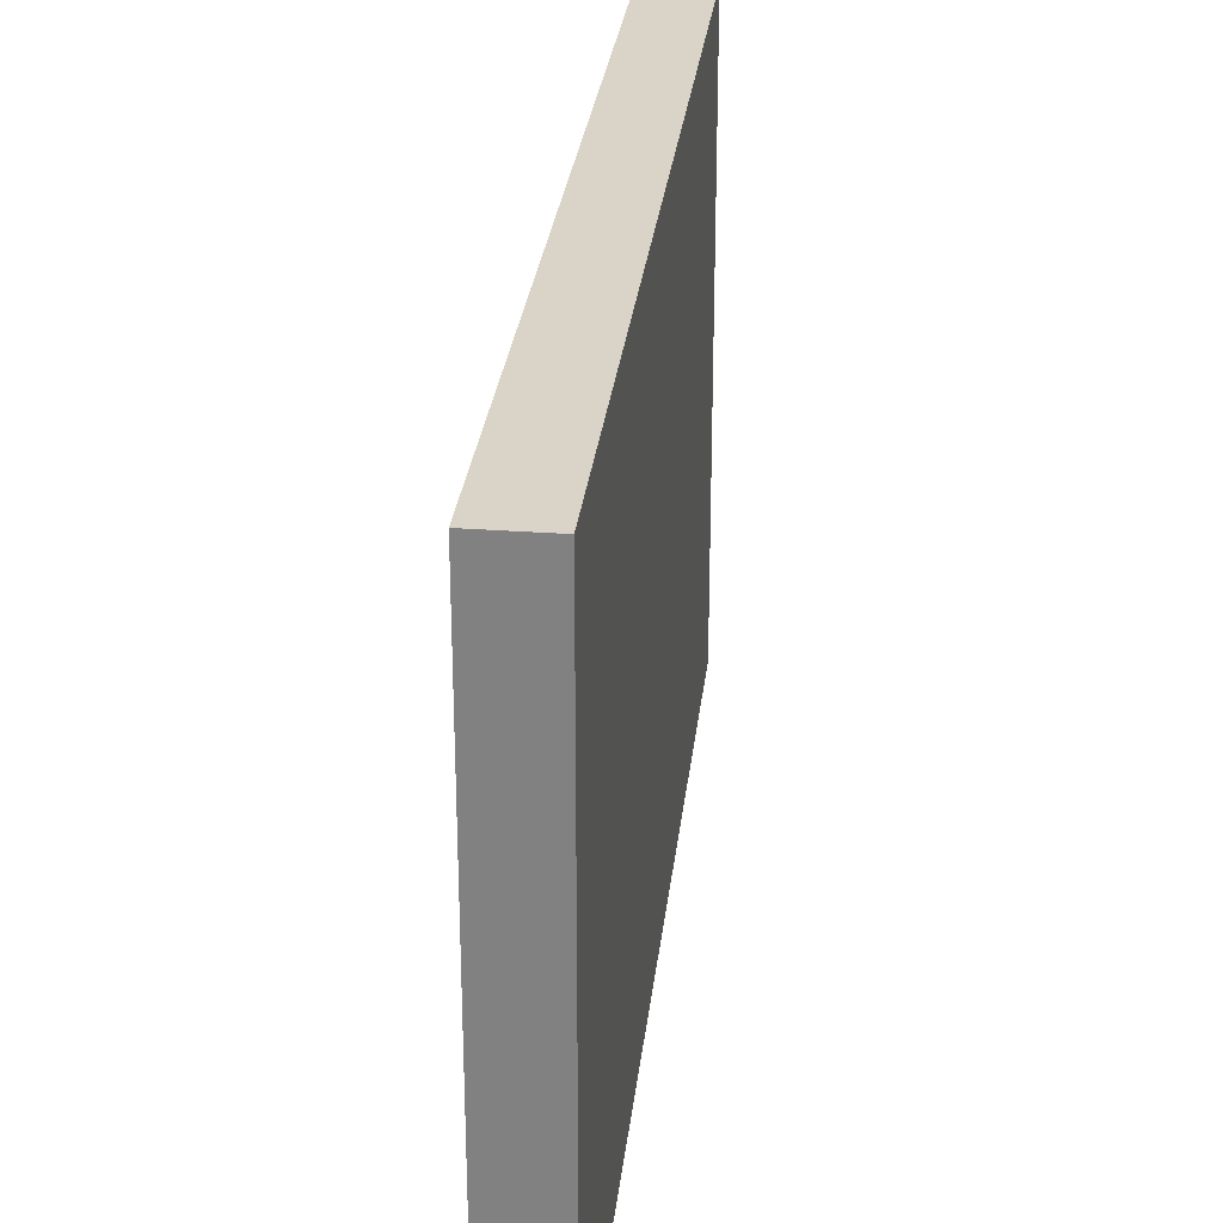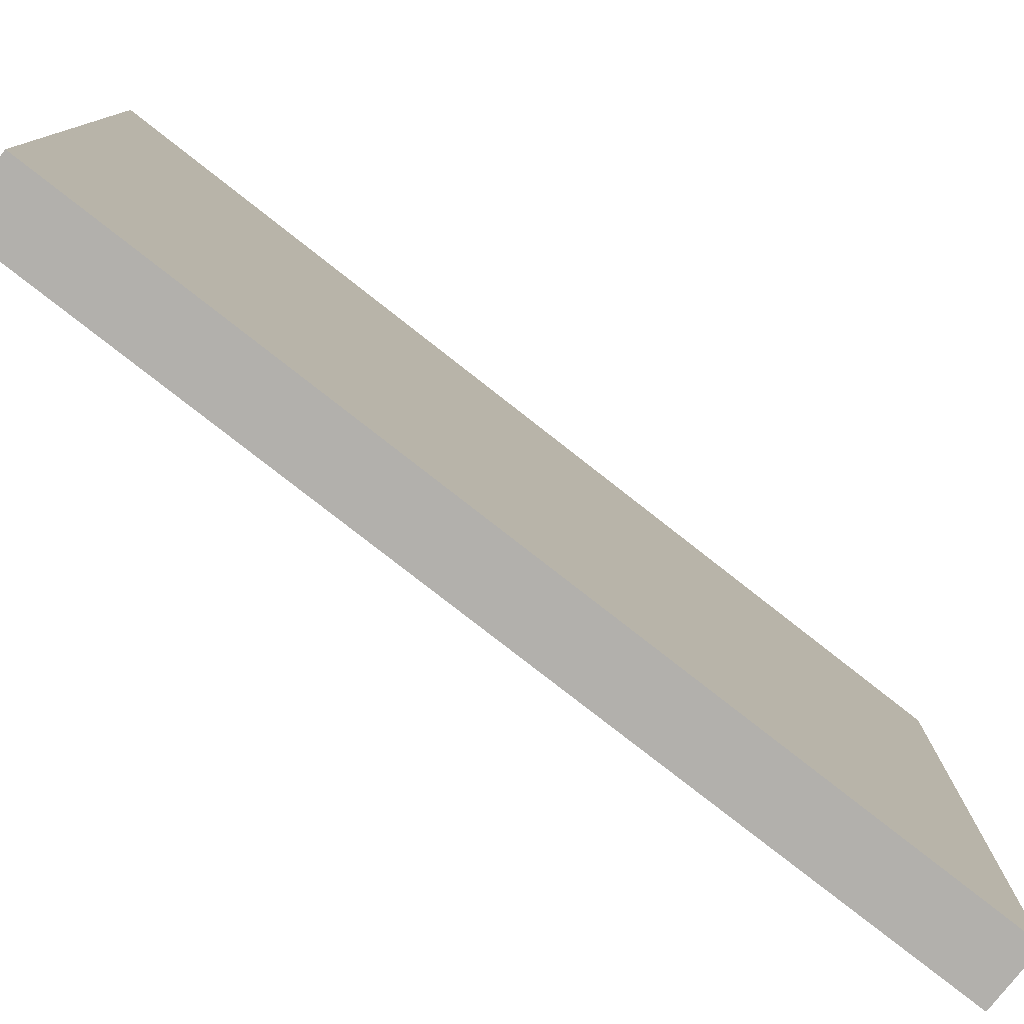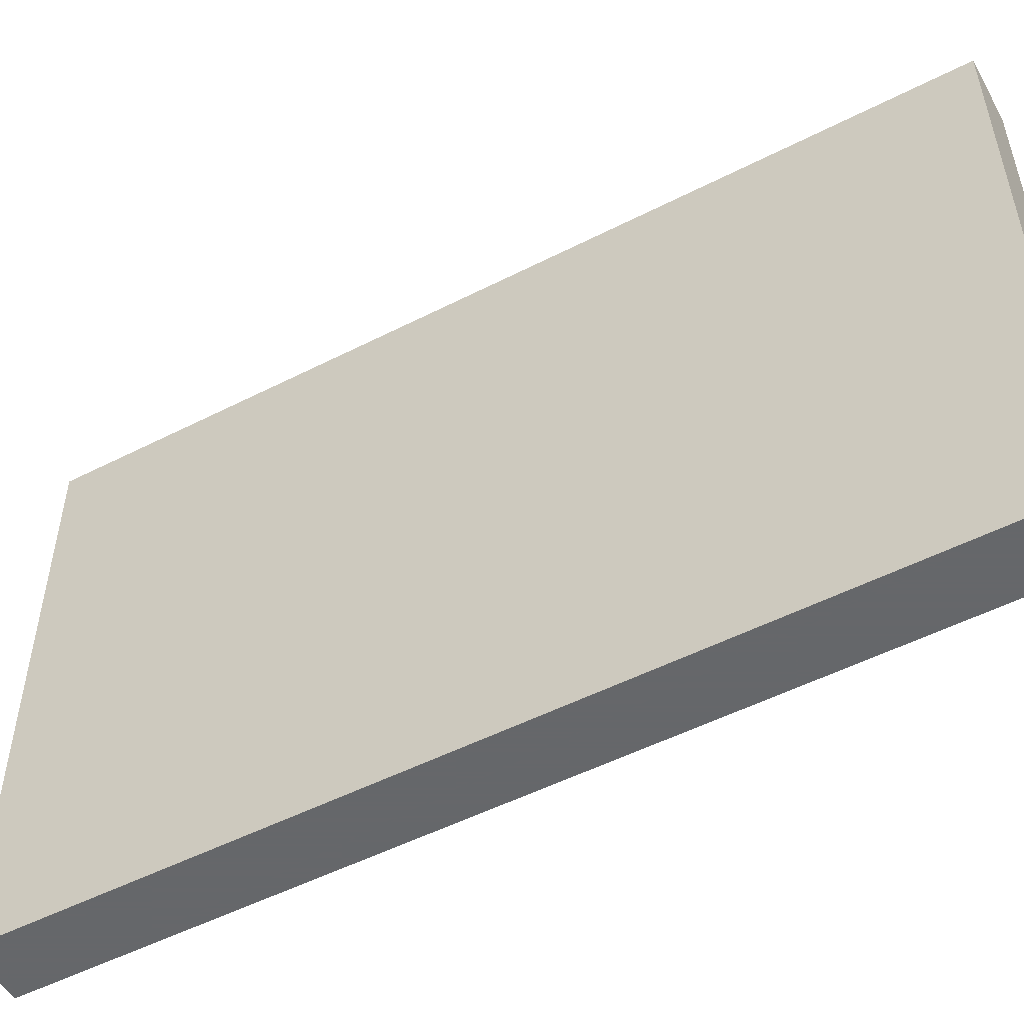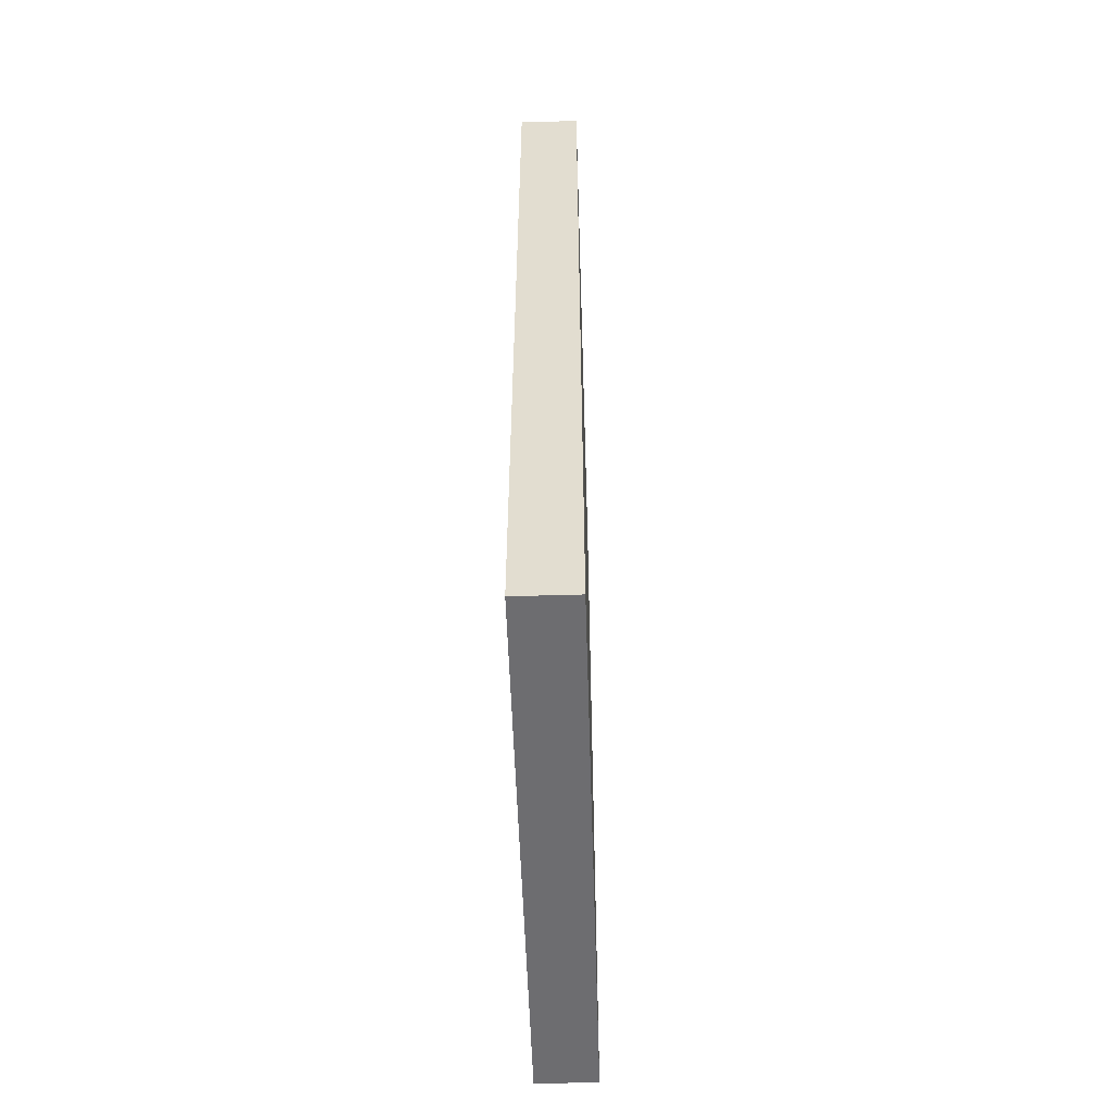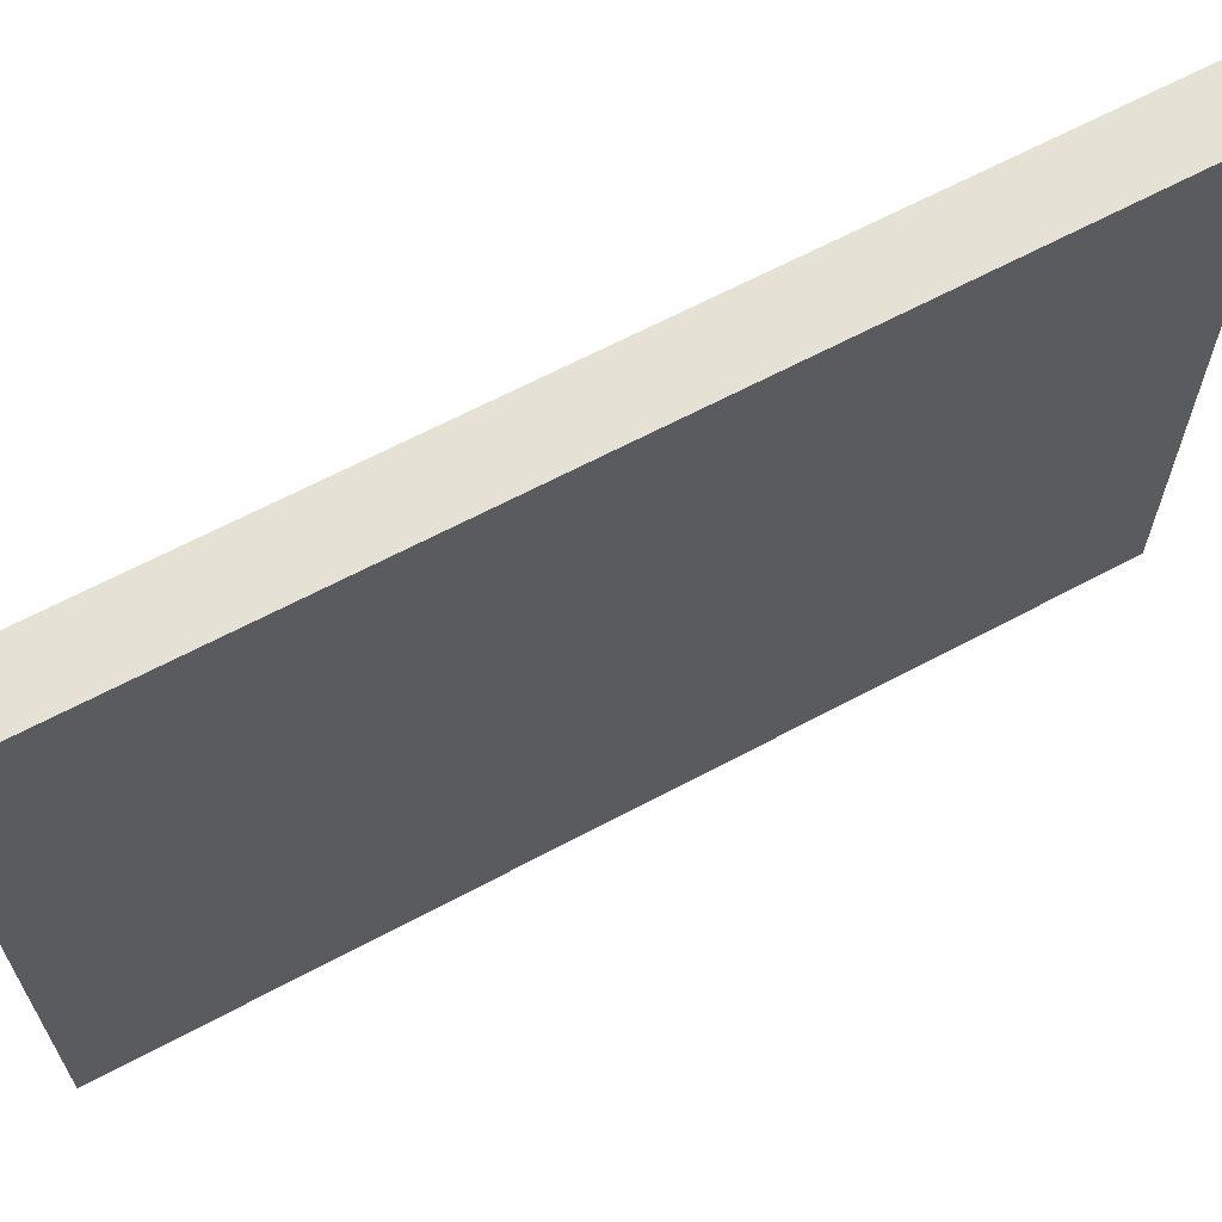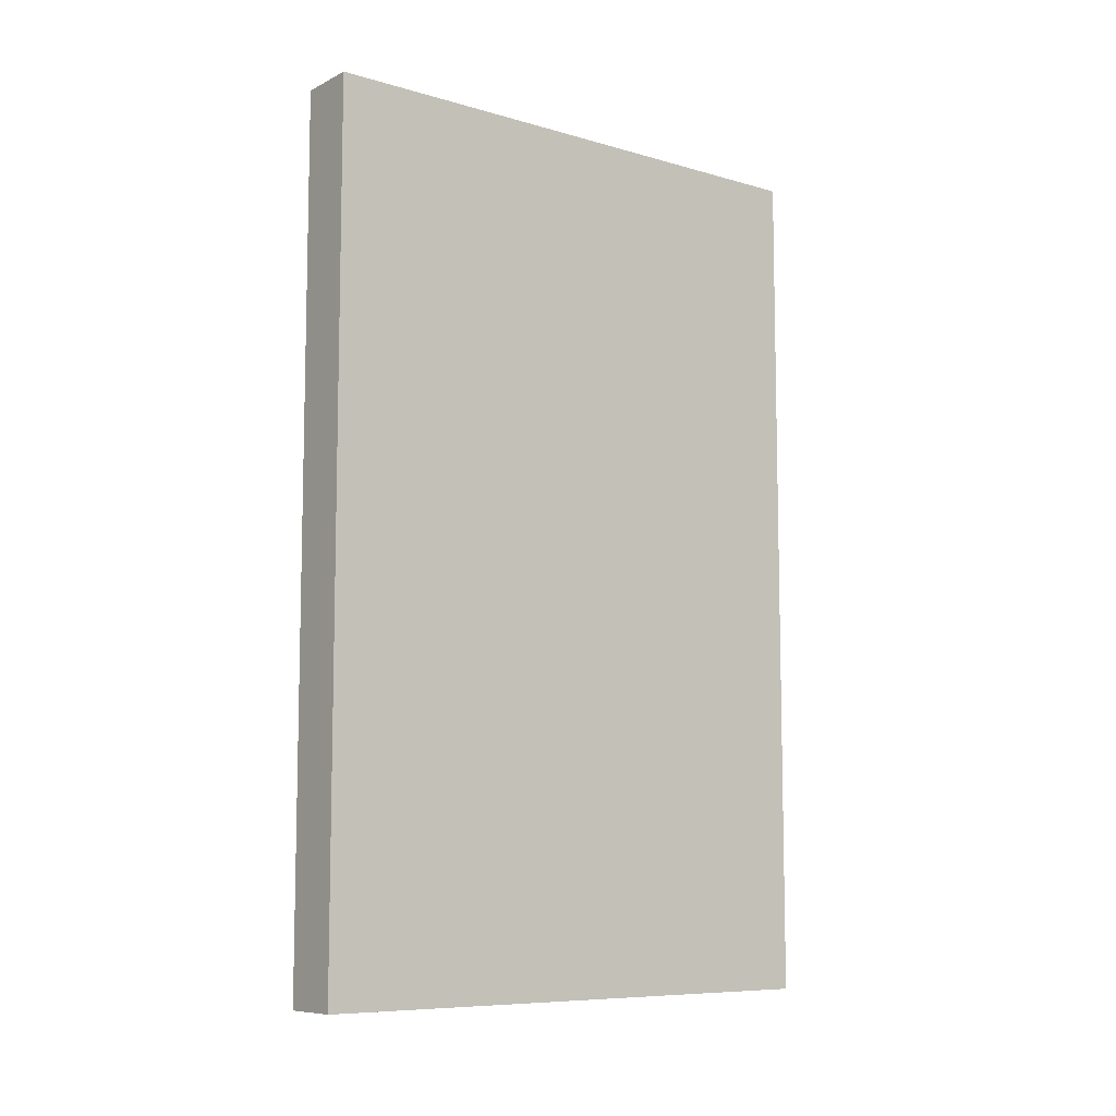
<metadata>
{"format":"obj","ext":"obj","renderer":"f3d","projection":"perspective","resolution":1024,"background":"white","views":[{"elev":28.6,"azim":-173.7,"up":"+Y"},{"elev":-78.7,"azim":51.9,"up":"+Y"},{"elev":-52.0,"azim":-61.1,"up":"+Y"},{"elev":-54.1,"azim":1.8,"up":"+Z"},{"elev":64.7,"azim":61.7,"up":"+Y"},{"elev":-8.5,"azim":52.2,"up":"+Z"}]}
</metadata>
<code>
o Cube
v 0.05705 -0.6423 -1
v 0.05705 -0.6423 1
v -0.08167 -0.6423 1
v -0.08167 -0.6423 -1
v 0.05705 0.6425 -1
v 0.05705 0.6425 1
v -0.08167 0.6425 1
v -0.08167 0.6425 -1
f 1 2 3 4
f 5 8 7 6
f 1 5 6 2
f 2 6 7 3
f 3 7 8 4
f 5 1 4 8

</code>
